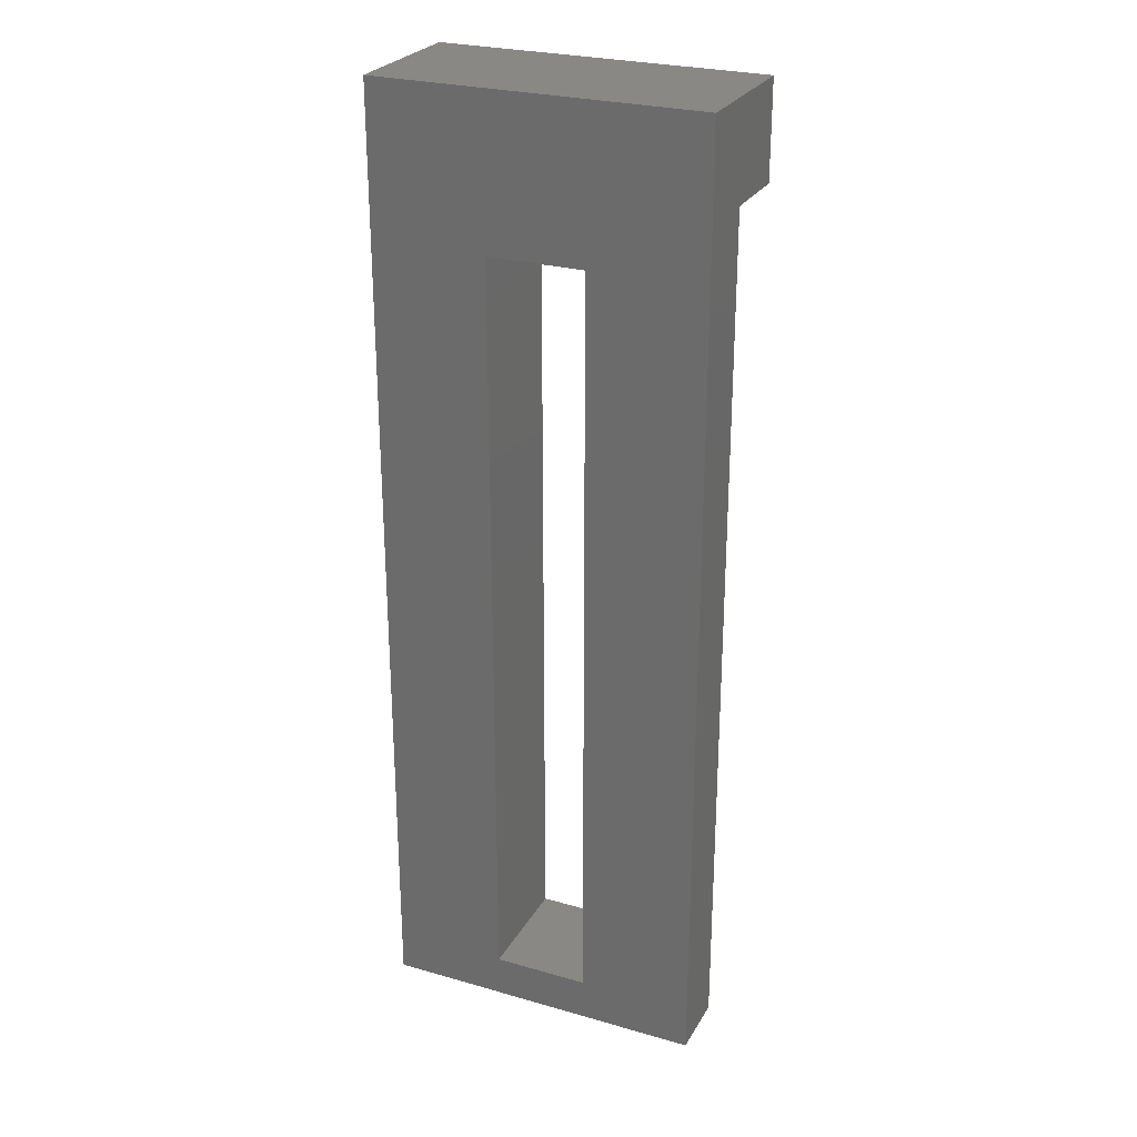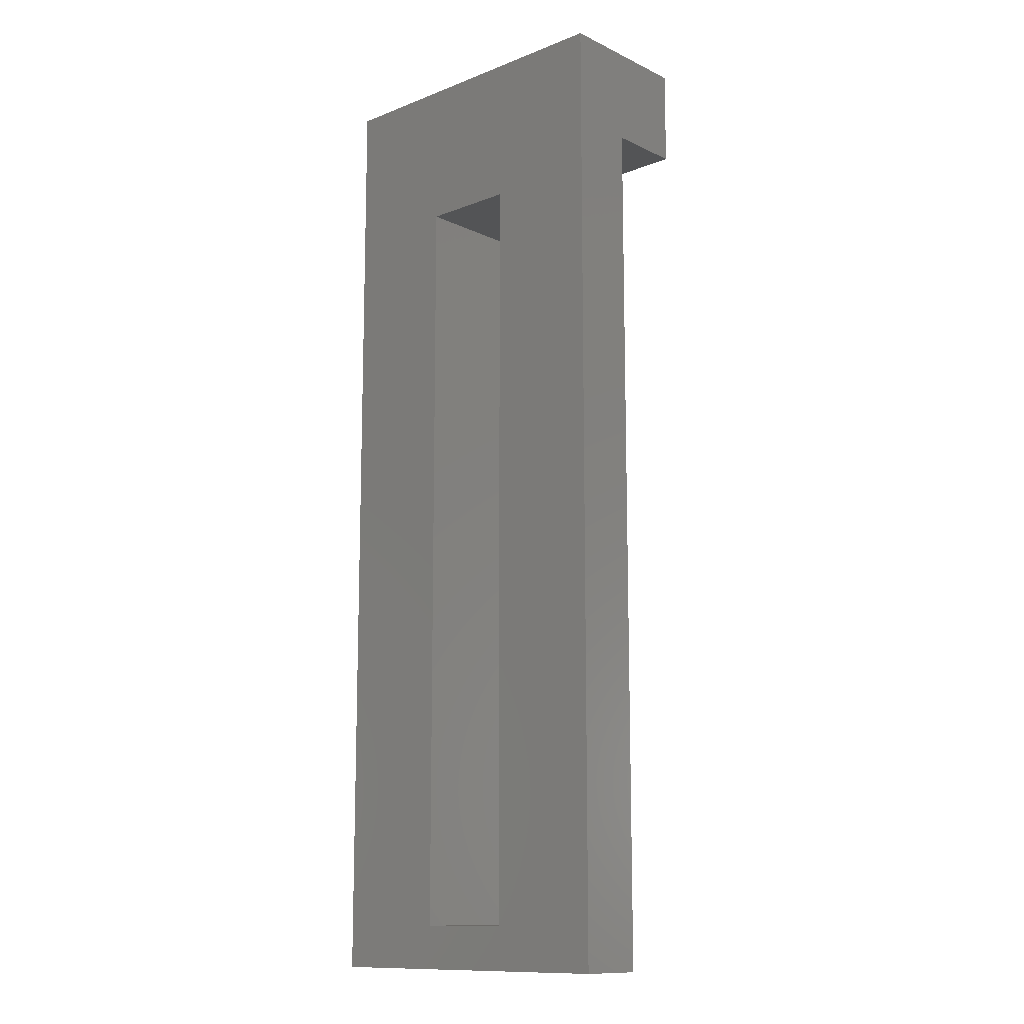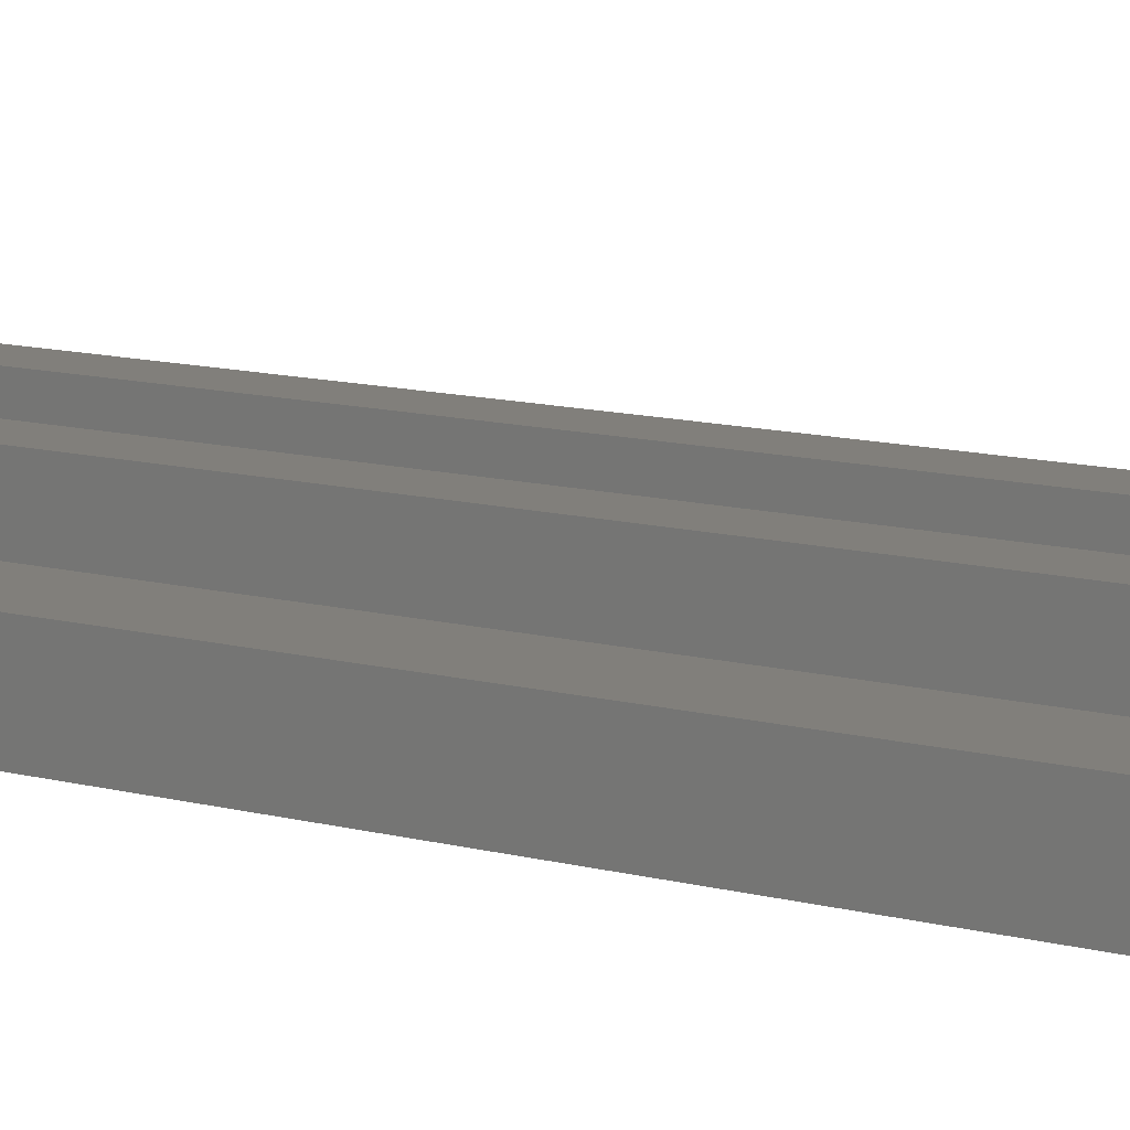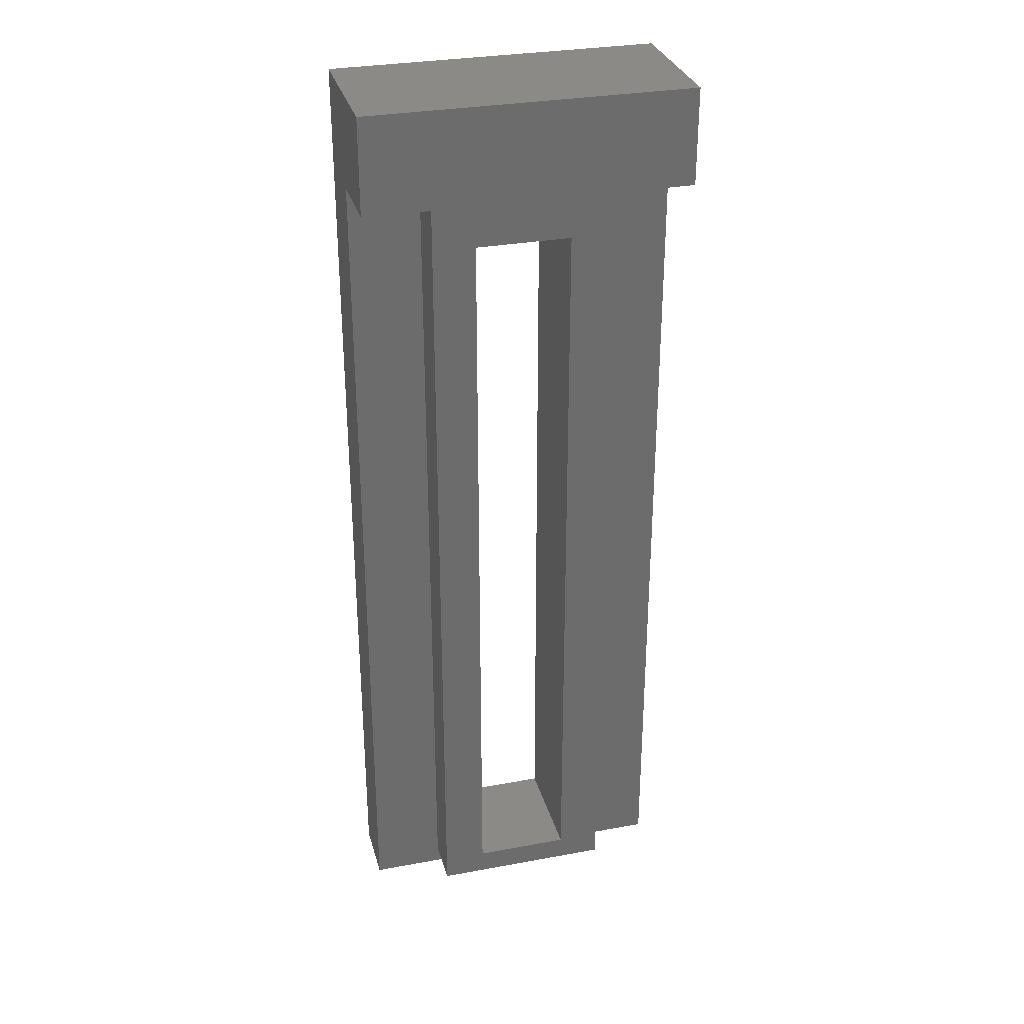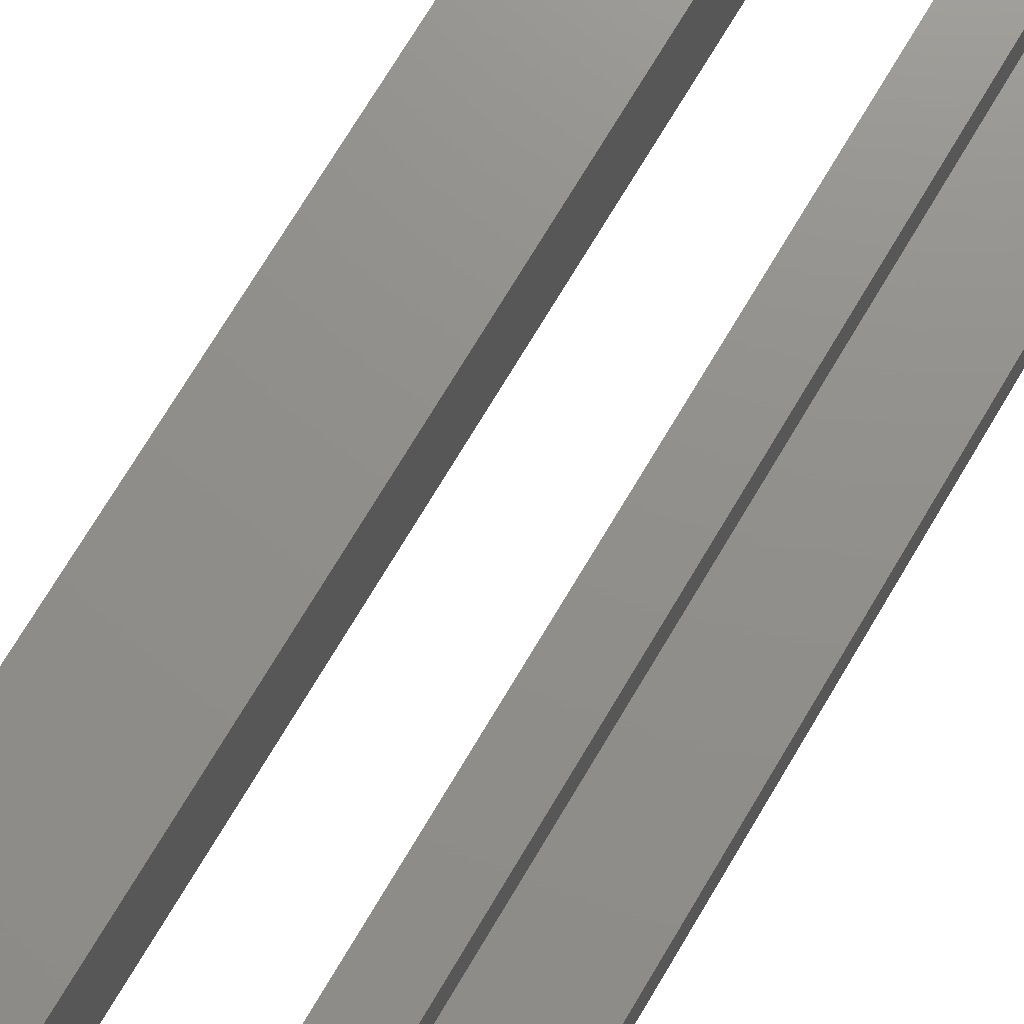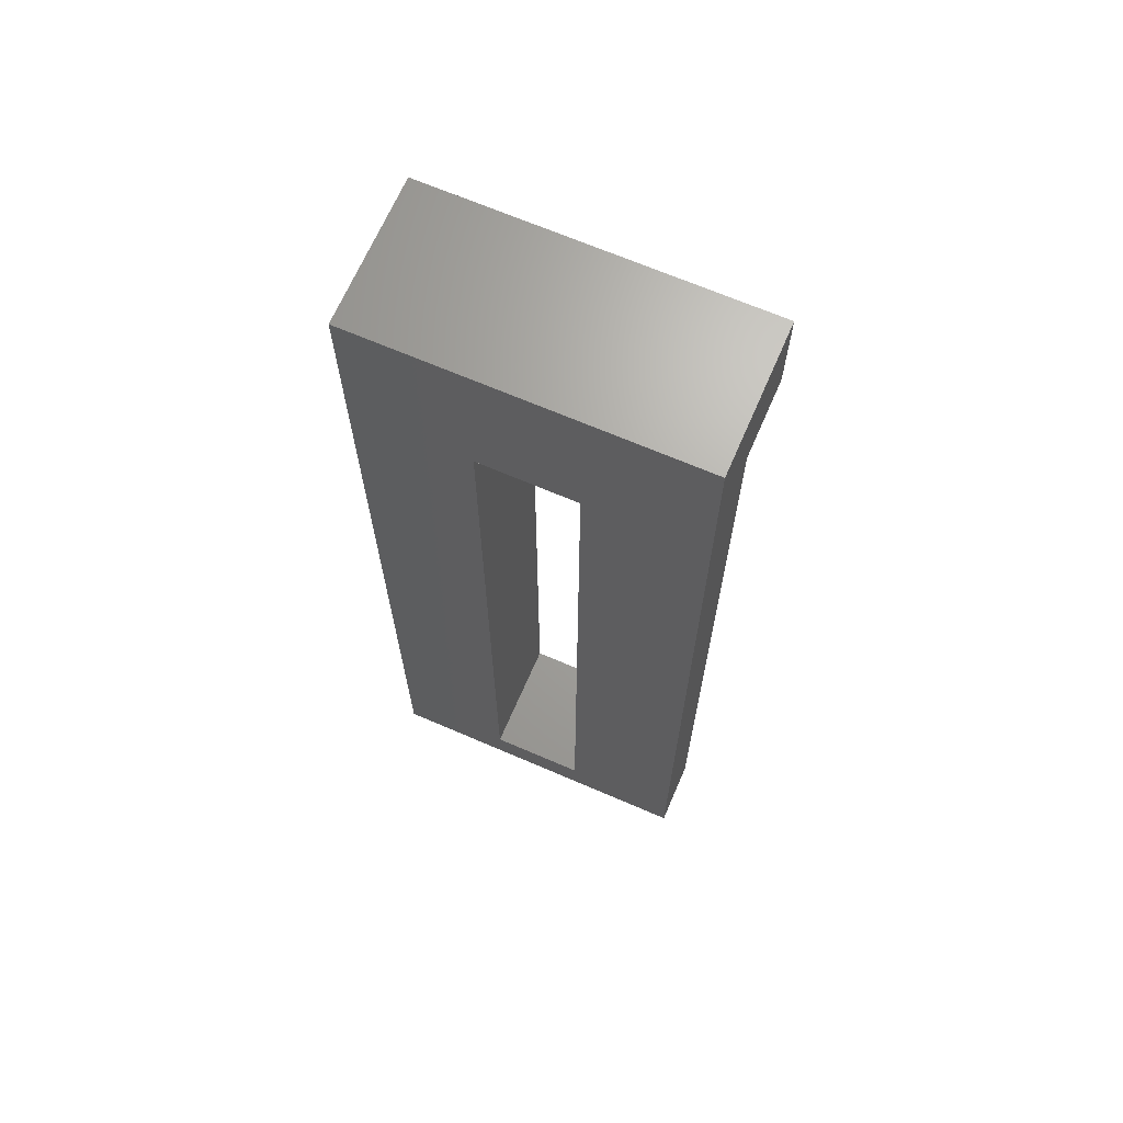
<metadata>
{"format":"stl","ext":"stl","renderer":"f3d","projection":"perspective","resolution":1024,"background":"white","views":[{"elev":26.7,"azim":-156.0,"up":"+Y"},{"elev":-12.3,"azim":-137.6,"up":"+Y"},{"elev":13.6,"azim":118.9,"up":"+Z"},{"elev":31.1,"azim":-14.8,"up":"+Y"},{"elev":72.8,"azim":-149.2,"up":"+Z"},{"elev":67.6,"azim":-156.6,"up":"+Y"}]}
</metadata>
<code>
# stl→obj: 28 verts, 56 faces
v -1 -9.1 4.4
v -1 -9.1 6.85
v 1 -9.1 4.4
v -1 6.9 4.4
v 3.4 -10 4.4
v -1 6.9 6.85
v 1 -9.1 6.85
v 1.9 -9.625 6.85
v 1 6.9 4.4
v 1 6.9 6.85
v 3.4 10 4.4
v 1.9 8 6.85
v -1.9 -9.625 5.8
v -1.9 -9.625 6.85
v -1.9 8 6.85
v -1.9 8 5.8
v 1.9 -9.625 5.8
v 3.4 -10 5.8
v 3.4 8 7.4
v -3.4 -10 4.4
v -3.4 -10 5.8
v -3.4 8 5.8
v -3.4 10 4.4
v -3.4 10 7.4
v 3.4 10 7.4
v -3.4 8 7.4
v 1.9 8 5.8
v 3.4 8 5.8
f 1 2 3
f 1 4 2
f 1 3 5
f 2 4 6
f 2 7 3
f 2 8 7
f 4 9 10
f 4 10 6
f 4 11 9
f 6 10 12
f 13 14 15
f 13 15 16
f 13 17 8
f 13 8 14
f 13 18 17
f 14 2 6
f 14 6 15
f 14 8 2
f 15 6 12
f 15 12 19
f 20 1 5
f 20 4 1
f 20 21 22
f 20 23 4
f 20 22 23
f 20 5 18
f 20 18 21
f 21 13 22
f 21 18 13
f 23 24 11
f 23 11 4
f 24 25 11
f 24 19 25
f 22 13 16
f 22 16 15
f 22 15 26
f 22 24 23
f 22 26 24
f 26 15 19
f 26 19 24
f 3 7 10
f 3 9 5
f 3 10 9
f 7 8 10
f 9 11 5
f 10 8 12
f 17 27 8
f 17 18 28
f 17 28 27
f 8 27 12
f 27 28 12
f 12 28 19
f 5 11 28
f 5 28 18
f 28 11 25
f 28 25 19

</code>
